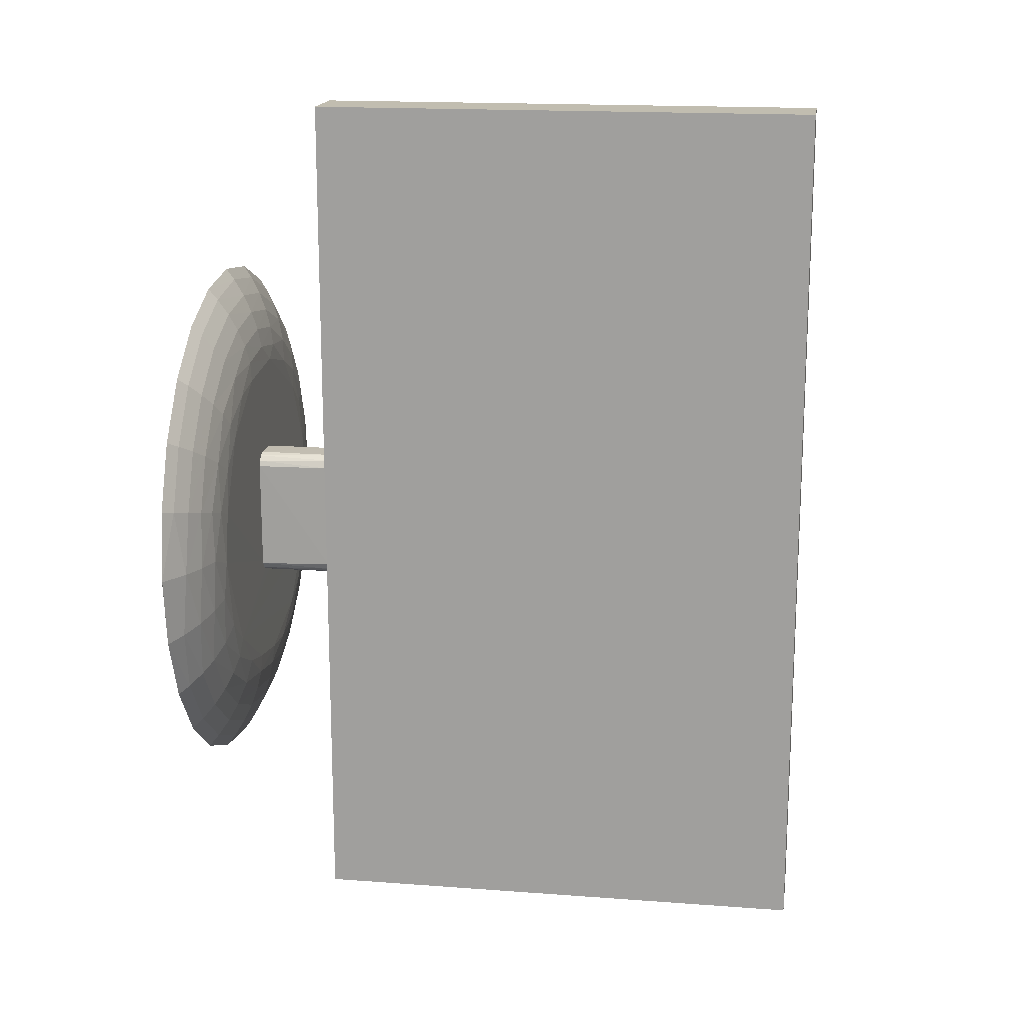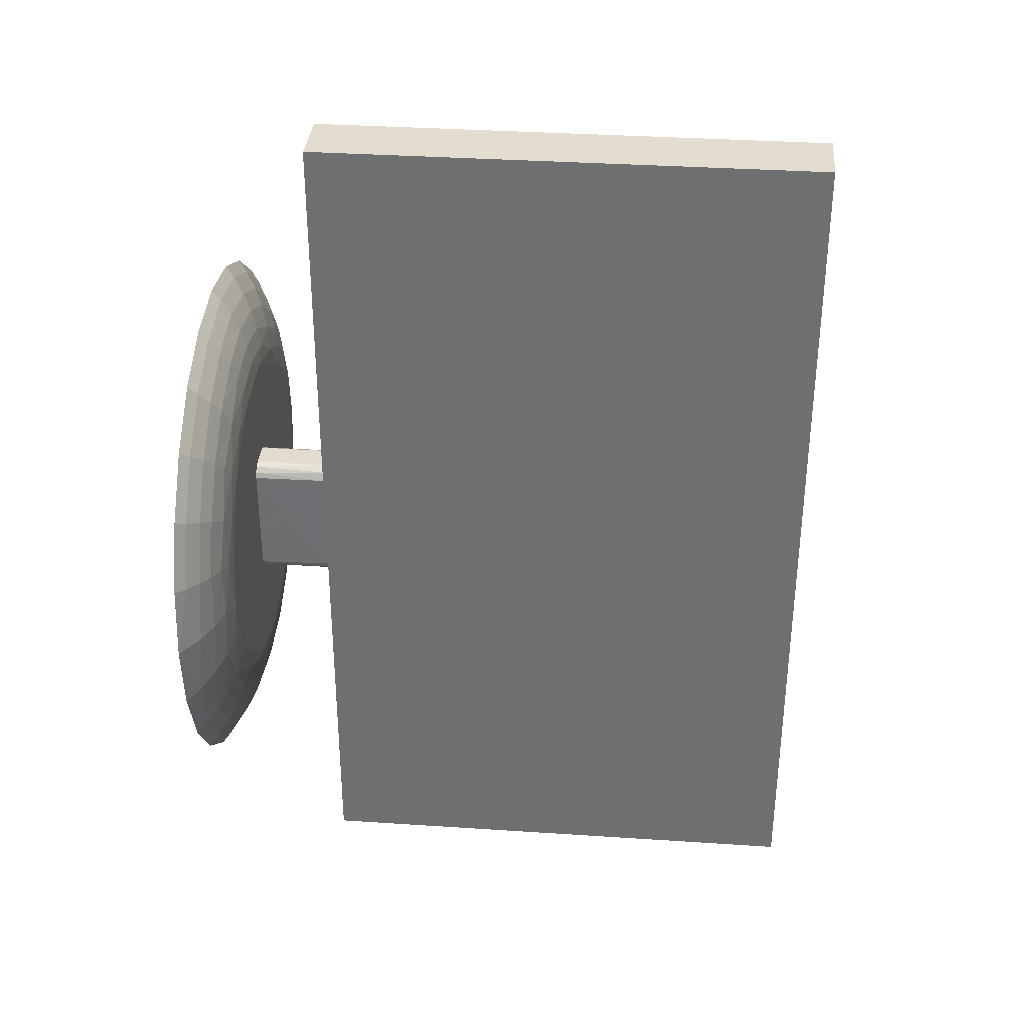
<metadata>
{"format":"obj","ext":"obj","renderer":"f3d","projection":"perspective","resolution":1024,"background":"white","views":[{"elev":16.7,"azim":-81.3,"up":"+Y"},{"elev":34.8,"azim":-84.9,"up":"+Y"}]}
</metadata>
<code>
v 0 0.2835 -0.3463
v 0.07902 0.286 -0.3557
v 0 0.2964 -0.3557
v 0.0755 0.2727 -0.3458
v -0.07902 0.286 -0.3557
v -0.0755 0.2727 -0.3458
v 0.1527 0.2555 -0.3557
v 0.1458 0.2436 -0.3458
v 0.07902 0.286 -0.3557
v -0.07902 0.286 -0.3557
v 0 0.2964 -0.3557
v 0.1527 0.2555 -0.3557
v -0.1527 0.2555 -0.3557
v 0.2159 0.2069 -0.3557
v -0.2159 0.2069 -0.3557
v 0.2644 0.1437 -0.3557
v -0.2644 0.1437 -0.3557
v 0.2949 0.07007 -0.3557
v -0.2949 0.07007 -0.3557
v 0.3053 -0.008952 -0.3557
v -0.3053 -0.008952 -0.3557
v 0.2949 -0.08797 -0.3557
v -0.2949 -0.08797 -0.3557
v 0.2644 -0.1616 -0.3557
v -0.2644 -0.1616 -0.3557
v 0.2159 -0.2248 -0.3557
v -0.2159 -0.2248 -0.3557
v 0.1527 -0.2734 -0.3557
v -0.1527 -0.2734 -0.3557
v 0.07902 -0.3039 -0.3557
v -0.07902 -0.3039 -0.3557
v 0 -0.3143 -0.3557
v -0.1527 0.2555 -0.3557
v -0.1458 0.2436 -0.3458
v 0 0.264 -0.335
v 0.07047 0.2539 -0.3345
v 0.2159 0.2069 -0.3557
v 0.2062 0.1972 -0.3458
v -0.2949 -0.08797 -0.3557
v -0.2525 -0.1547 -0.3458
v -0.276 -0.0829 -0.3419
v -0.2644 -0.1616 -0.3557
v -0.3055 -0.008952 -0.3555
v -0.2817 0.06649 -0.3458
v -0.2949 0.07007 -0.3557
v -0.2526 0.1368 -0.3458
v -0.2644 0.1437 -0.3557
v -0.2062 0.1972 -0.3458
v -0.2159 0.2069 -0.3557
v 0.2644 0.1437 -0.3557
v 0.2526 0.1368 -0.3458
v 0.2949 0.07007 -0.3557
v 0.2817 0.06649 -0.3458
v 0.3053 -0.008952 -0.3557
v 0.2913 -0.00915 -0.3455
v 0.2949 -0.08797 -0.3557
v 0.2811 -0.08446 -0.3455
v 0.2525 -0.1547 -0.3458
v 0.2644 -0.1616 -0.3557
v 0.2062 -0.2151 -0.3458
v 0.2159 -0.2248 -0.3557
v 0.1458 -0.2615 -0.3458
v 0.1527 -0.2734 -0.3557
v 0.0755 -0.2906 -0.3458
v 0.07902 -0.3039 -0.3557
v 0 -0.3014 -0.3463
v 0 -0.3143 -0.3557
v -0.07902 -0.3039 -0.3557
v -0.0755 -0.2906 -0.3458
v -0.1527 -0.2734 -0.3557
v -0.1458 -0.2615 -0.3458
v -0.2159 -0.2248 -0.3557
v -0.2062 -0.2151 -0.3458
v -0.07047 0.2539 -0.3345
v 0.1361 0.2267 -0.3345
v -0.2759 -0.008952 -0.3363
v -0.1361 0.2267 -0.3345
v 0 0.2435 -0.3258
v 0.06516 0.2339 -0.3254
v 0.1924 0.1834 -0.3345
v -0.2357 -0.145 -0.3345
v -0.2628 0.06142 -0.3345
v -0.2357 0.127 -0.3345
v -0.1924 0.1834 -0.3345
v 0.2357 0.127 -0.3345
v 0.2628 0.06142 -0.3345
v 0.2716 -0.008757 -0.3343
v 0.2625 -0.07904 -0.3343
v 0.2357 -0.145 -0.3345
v 0.1924 -0.2013 -0.3345
v 0.1361 -0.2446 -0.3345
v 0.07047 -0.2718 -0.3345
v 0 -0.2819 -0.335
v -0.07047 -0.2718 -0.3345
v -0.1361 -0.2446 -0.3345
v -0.1924 -0.2013 -0.3345
v -0.06516 0.2339 -0.3254
v 0.1258 0.2088 -0.3254
v -0.2521 -0.0765 -0.3293
v -0.1258 0.2088 -0.3254
v 0 0.222 -0.319
v 0.05969 0.2131 -0.3187
v 0.1779 0.1688 -0.3254
v -0.2178 -0.1346 -0.3255
v -0.2505 -0.008952 -0.3251
v -0.2429 0.05605 -0.3255
v -0.2178 0.1167 -0.3255
v -0.1779 0.1688 -0.3254
v 0.2178 0.1167 -0.3255
v 0.2429 0.05605 -0.3255
v 0.2511 -0.00928 -0.3253
v 0.2423 -0.07412 -0.3253
v 0.2178 -0.1346 -0.3255
v 0.1779 -0.1867 -0.3254
v 0.1258 -0.2267 -0.3254
v 0.06516 -0.2518 -0.3254
v 0 -0.2614 -0.3258
v -0.06516 -0.2518 -0.3254
v -0.1258 -0.2267 -0.3254
v -0.1779 -0.1867 -0.3254
v -0.05969 0.2131 -0.3187
v 0.1127 0.1852 -0.3173
v -0.2261 -0.06954 -0.3197
v -0.1127 0.1852 -0.3173
v 0 0.1999 -0.3146
v 0.05432 0.1916 -0.3144
v 0.1627 0.1535 -0.3187
v -0.1947 -0.1207 -0.3173
v -0.2231 -0.008952 -0.317
v -0.2222 0.05039 -0.3187
v -0.1947 0.1028 -0.3173
v -0.1627 0.1535 -0.3187
v 0.1947 0.1028 -0.3173
v 0.2222 0.05039 -0.3187
v 0.2294 -0.008638 -0.3186
v 0.2219 -0.06789 -0.3186
v 0.1992 -0.1238 -0.3187
v 0.1591 -0.1673 -0.3173
v 0.1151 -0.208 -0.3187
v 0.05865 -0.2256 -0.3173
v 0 -0.2399 -0.319
v -0.05969 -0.231 -0.3187
v -0.1127 -0.2031 -0.3173
v -0.1627 -0.1714 -0.3187
v -0.05432 0.1916 -0.3144
v 0.02969 0.1786 -0.3126
v 0.09948 0.1606 -0.3132
v 0.1473 0.1376 -0.3144
v -0.1998 -0.0625 -0.3143
v -0.2009 0.04429 -0.3144
v -0.1473 0.1376 -0.3144
v 0.2009 0.04429 -0.3144
v 0.2074 -0.00995 -0.3143
v 0.2001 -0.063 -0.3143
v 0.1802 -0.1124 -0.3144
v 0.1044 -0.1886 -0.3144
v 0 -0.2178 -0.3146
v -0.05432 -0.2095 -0.3144
v -0.1473 -0.1555 -0.3144
v -0.09948 0.1606 -0.3132
v -0.05616 0.1695 -0.3126
v -0.1709 -0.106 -0.3132
v -0.1709 0.08814 -0.3132
v 0.1709 0.08814 -0.3132
v 0.14 -0.147 -0.3132
v 0.05221 -0.1985 -0.3132
v -0.09948 -0.1785 -0.3132
v -0.1375 0.1174 -0.3126
v -0.01872 0.07041 -0.3125
v -0.02171 0.06985 -0.3125
v -0.1809 0.03679 -0.3126
v -0.02399 0.06908 -0.3125
v -0.02614 0.06801 -0.3125
v -0.02814 0.06668 -0.3125
v -0.02995 0.06509 -0.3125
v -0.03154 0.06328 -0.3125
v -0.03287 0.06128 -0.3125
v -0.03394 0.05913 -0.3125
v -0.03471 0.05685 -0.3125
v -0.03527 0.05387 -0.3125
v -0.03528 -0.06798 -0.3125
v -0.1924 -0.02018 -0.3128
v -0.1369 -0.1353 -0.3126
v -0.03482 -0.07046 -0.3125
v -0.03417 -0.07235 -0.3125
v -0.03329 -0.07414 -0.3125
v -0.03218 -0.0758 -0.3125
v -0.03086 -0.0773 -0.3125
v -0.02936 -0.07862 -0.3125
v -0.0277 -0.07973 -0.3125
v -0.02591 -0.08061 -0.3125
v -0.02402 -0.08125 -0.3125
v -0.02154 -0.08172 -0.3125
v 0.008203 -0.08172 -0.3125
v 0.1628 -0.09986 -0.3126
v 0.1004 -0.1668 -0.3126
v -0.05631 -0.1875 -0.3126
v 0.005472 -0.1968 -0.3126
v 0.1375 0.1174 -0.3126
v 0.009465 0.07043 -0.3125
v 0.01236 0.06982 -0.3125
v 0.1809 0.03679 -0.3126
v 0.01464 0.06876 -0.3125
v 0.0167 0.06731 -0.3125
v 0.01892 0.06479 -0.3125
v 0.0204 0.06178 -0.3125
v 0.02101 0.05889 -0.3125
v 0.021 -0.06893 -0.3125
v 0.1876 -0.03365 -0.3127
v 0.02033 -0.07214 -0.3125
v 0.01868 -0.07547 -0.3125
v 0.01689 -0.07761 -0.3125
v 0.01475 -0.0794 -0.3125
v 0.01141 -0.08105 -0.3125
v 0.01085 0.07032 -0.228
v -0.01961 0.07036 -0.3125
v -0.02124 0.07014 -0.228
v 0.01121 0.07025 -0.3125
v -0.02729 0.06757 -0.3125
v -0.03014 0.06528 -0.228
v 0.01747 0.06689 -0.228
v 0.01743 0.06685 -0.3125
v -0.03238 0.06215 -0.3125
v -0.03501 0.05638 -0.228
v -0.03511 0.05585 -0.3125
v 0.02082 0.06064 -0.3125
v 0.0209 0.06027 -0.228
v -0.03524 -0.06872 -0.228
v -0.0349 -0.07104 -0.3125
v 0.02088 -0.07046 -0.3125
v 0.0208 -0.07087 -0.228
v -0.03292 -0.07509 -0.228
v 0.01708 -0.0778 -0.3125
v 0.01704 -0.07776 -0.228
v -0.03091 -0.07735 -0.3125
v -0.02842 -0.07933 -0.228
v -0.0246 -0.08134 -0.3125
v -0.02319 -0.08159 -0.228
v 0.01015 -0.08152 -0.228
v 0.009741 -0.0816 -0.3125
v -0.01872 0.07041 -0.228
v 0.009465 0.07043 -0.228
v 0.01236 0.06982 -0.228
v -0.02171 0.06985 -0.228
v -0.02399 0.06908 -0.228
v 0.01464 0.06876 -0.228
v -0.02614 0.06801 -0.228
v 0.0167 0.06731 -0.228
v -0.02814 0.06668 -0.228
v 0.01892 0.06479 -0.228
v -0.02995 0.06509 -0.228
v -0.03154 0.06328 -0.228
v 0.0204 0.06178 -0.228
v -0.03287 0.06128 -0.228
v -0.03394 0.05913 -0.228
v 0.02101 0.05889 -0.228
v -0.03471 0.05685 -0.228
v 0.021 -0.06893 -0.228
v -0.03527 0.05387 -0.228
v -0.03528 -0.06798 -0.228
v -0.03482 -0.07046 -0.228
v 0.02033 -0.07214 -0.228
v -0.03417 -0.07235 -0.228
v -0.03329 -0.07414 -0.228
v 0.01868 -0.07547 -0.228
v -0.03218 -0.0758 -0.228
v -0.03016 -0.07801 -0.228
v 0.01689 -0.07761 -0.228
v 0.01475 -0.0794 -0.228
v -0.0277 -0.07973 -0.228
v -0.02591 -0.08061 -0.228
v 0.01141 -0.08105 -0.228
v -0.02402 -0.08125 -0.228
v -0.02154 -0.08172 -0.228
v 0.008203 -0.08172 -0.228
v 0.008203 -0.08172 -0.228
v -0.02154 -0.08172 -0.228
v 0.01141 -0.08105 -0.228
v -0.02402 -0.08125 -0.228
v -0.02591 -0.08061 -0.228
v 0.01475 -0.0794 -0.228
v -0.0277 -0.07973 -0.228
v -0.03016 -0.07801 -0.228
v 0.01689 -0.07761 -0.228
v 0.01868 -0.07547 -0.228
v -0.03218 -0.0758 -0.228
v -0.03329 -0.07414 -0.228
v 0.02033 -0.07214 -0.228
v -0.03417 -0.07235 -0.228
v -0.03482 -0.07046 -0.228
v 0.021 -0.06893 -0.228
v -0.03528 -0.06798 -0.228
v -0.03527 0.05387 -0.228
v -0.03471 0.05685 -0.228
v 0.02101 0.05889 -0.228
v -0.03394 0.05913 -0.228
v 0.0204 0.06178 -0.228
v -0.03287 0.06128 -0.228
v -0.03154 0.06328 -0.228
v 0.01892 0.06479 -0.228
v -0.02995 0.06509 -0.228
v -0.02814 0.06668 -0.228
v 0.0167 0.06731 -0.228
v -0.02614 0.06801 -0.228
v 0.01464 0.06876 -0.228
v -0.02399 0.06908 -0.228
v 0.01236 0.06982 -0.228
v -0.02171 0.06985 -0.228
v -0.01872 0.07041 -0.228
v 0.009465 0.07043 -0.228
v 0.03083 0.5 -0.228
v 0.02101 0.05889 -0.228
v -0.04299 0.5 -0.228
v 0.03083 -0.5 -0.228
v 0.0204 0.06178 -0.228
v 0.01892 0.06479 -0.228
v 0.0167 0.06731 -0.228
v 0.01464 0.06876 -0.228
v 0.01236 0.06982 -0.228
v 0.009465 0.07043 -0.228
v 0.021 -0.06893 -0.228
v 0.02033 -0.07214 -0.228
v 0.01868 -0.07547 -0.228
v 0.01689 -0.07761 -0.228
v 0.01475 -0.0794 -0.228
v 0.01141 -0.08105 -0.228
v 0.008203 -0.08172 -0.228
v -0.02154 -0.08172 -0.228
v -0.03527 0.05387 -0.228
v -0.04299 -0.5 -0.228
v -0.03471 0.05685 -0.228
v -0.03394 0.05913 -0.228
v -0.03287 0.06128 -0.228
v -0.03154 0.06328 -0.228
v -0.02995 0.06509 -0.228
v -0.02814 0.06668 -0.228
v -0.02614 0.06801 -0.228
v -0.02399 0.06908 -0.228
v -0.02171 0.06985 -0.228
v -0.01872 0.07041 -0.228
v -0.03528 -0.06798 -0.228
v -0.03482 -0.07046 -0.228
v -0.03417 -0.07235 -0.228
v -0.03329 -0.07414 -0.228
v -0.03218 -0.0758 -0.228
v -0.03016 -0.07801 -0.228
v -0.0277 -0.07973 -0.228
v -0.02591 -0.08061 -0.228
v -0.02402 -0.08125 -0.228
v -0.04299 -0.5 0.3557
v -0.04299 0.5 -0.228
v -0.04299 -0.5 -0.228
v -0.04299 0.5 0.3557
v 0.03083 0.5 0.3557
v -0.04299 0.5 -0.228
v -0.04299 0.5 0.3557
v 0.03083 0.5 -0.228
v 0.03083 0.5 -0.228
v 0.03083 0.4685 -0.1964
v 0.03083 -0.5 -0.228
v 0.03083 0.5 0.3557
v 0.03083 0.4685 0.3241
v 0.03083 -0.4685 0.3241
v 0.03083 -0.4685 -0.1964
v 0.03083 -0.5 0.3557
v 0.03083 -0.5 -0.228
v -0.04299 -0.5 0.3557
v -0.04299 -0.5 -0.228
v 0.03083 -0.5 0.3557
v -0.04299 -0.5 0.3557
v 0.03083 0.5 0.3557
v -0.04299 0.5 0.3557
v 0.03083 -0.5 0.3557
v 0.01955 0.4685 0.3241
v 0.01955 -0.4685 -0.1964
v 0.01955 0.4685 -0.1964
v 0.01955 -0.4685 0.3241
v 0.03083 0.4685 -0.1964
v 0.01955 0.4685 0.3241
v 0.01955 0.4685 -0.1964
v 0.03083 0.4685 0.3241
v 0.03083 -0.4685 0.3241
v 0.01955 0.4685 0.3241
v 0.03083 0.4685 0.3241
v 0.01955 -0.4685 0.3241
v 0.01955 -0.4685 -0.1964
v 0.03083 0.4685 -0.1964
v 0.01955 0.4685 -0.1964
v 0.03083 -0.4685 -0.1964
v 0.03083 -0.4685 0.3241
v 0.01955 -0.4685 -0.1964
v 0.01955 -0.4685 0.3241
v 0.03083 -0.4685 -0.1964
f 1 2 3
f 2 1 4
f 5 1 3
f 1 5 6
f 4 7 2
f 7 4 8
f 9 10 11
f 10 9 12
f 10 12 13
f 13 12 14
f 13 14 15
f 15 14 16
f 15 16 17
f 17 16 18
f 17 18 19
f 19 18 20
f 19 20 21
f 21 20 22
f 21 22 23
f 23 22 24
f 23 24 25
f 25 24 26
f 25 26 27
f 27 26 28
f 27 28 29
f 29 28 30
f 29 30 31
f 31 30 32
f 33 6 5
f 6 33 34
f 35 4 1
f 4 35 36
f 8 37 7
f 37 8 38
f 39 40 41
f 40 39 42
f 43 39 41
f 43 44 45
f 45 46 47
f 46 45 44
f 47 48 49
f 48 47 46
f 49 34 33
f 34 49 48
f 38 50 37
f 50 38 51
f 51 52 50
f 52 51 53
f 53 54 52
f 54 53 55
f 55 56 54
f 56 55 57
f 58 56 57
f 56 58 59
f 60 59 58
f 59 60 61
f 62 61 60
f 61 62 63
f 64 63 62
f 63 64 65
f 66 65 64
f 65 66 67
f 68 66 69
f 66 68 67
f 70 69 71
f 69 70 68
f 72 71 73
f 71 72 70
f 42 73 40
f 73 42 72
f 6 35 1
f 35 6 74
f 36 8 4
f 8 36 75
f 43 41 76
f 44 43 76
f 34 74 6
f 74 34 77
f 78 36 35
f 36 78 79
f 75 38 8
f 38 75 80
f 81 41 40
f 76 82 44
f 44 83 46
f 83 44 82
f 46 84 48
f 84 46 83
f 48 77 34
f 77 48 84
f 80 51 38
f 51 80 85
f 85 53 51
f 53 85 86
f 86 55 53
f 55 86 87
f 88 55 87
f 55 88 57
f 89 57 88
f 57 89 58
f 90 58 89
f 58 90 60
f 91 60 90
f 60 91 62
f 92 62 91
f 62 92 64
f 93 64 92
f 64 93 66
f 69 93 94
f 93 69 66
f 71 94 95
f 94 71 69
f 73 95 96
f 95 73 71
f 40 96 81
f 96 40 73
f 74 78 35
f 78 74 97
f 79 75 36
f 75 79 98
f 41 81 99
f 76 41 99
f 77 97 74
f 97 77 100
f 101 79 78
f 79 101 102
f 98 80 75
f 80 98 103
f 104 99 81
f 76 99 105
f 76 106 82
f 106 76 105
f 82 107 83
f 107 82 106
f 83 108 84
f 108 83 107
f 84 100 77
f 100 84 108
f 103 85 80
f 85 103 109
f 109 86 85
f 86 109 110
f 110 87 86
f 87 110 111
f 111 88 87
f 88 111 112
f 113 88 112
f 88 113 89
f 114 89 113
f 89 114 90
f 115 90 114
f 90 115 91
f 116 91 115
f 91 116 92
f 117 92 116
f 92 117 93
f 94 117 118
f 117 94 93
f 95 118 119
f 118 95 94
f 96 119 120
f 119 96 95
f 81 120 104
f 120 81 96
f 97 101 78
f 101 97 121
f 102 98 79
f 98 102 122
f 99 104 123
f 105 99 123
f 100 121 97
f 121 100 124
f 125 102 101
f 102 125 126
f 122 103 98
f 103 122 127
f 128 123 104
f 105 123 129
f 105 130 106
f 130 105 129
f 106 131 107
f 131 106 130
f 107 132 108
f 132 107 131
f 108 124 100
f 124 108 132
f 127 109 103
f 109 127 133
f 133 110 109
f 110 133 134
f 134 111 110
f 111 134 135
f 136 111 135
f 111 136 112
f 137 112 136
f 112 137 113
f 138 113 137
f 113 138 114
f 139 114 138
f 114 139 115
f 140 115 139
f 115 140 116
f 141 116 140
f 116 141 117
f 118 141 142
f 141 118 117
f 119 142 143
f 142 119 118
f 120 143 144
f 143 120 119
f 104 144 128
f 144 104 120
f 121 125 101
f 125 121 145
f 126 122 102
f 124 145 121
f 146 126 125
f 122 126 147
f 127 122 148
f 123 128 149
f 129 123 149
f 129 150 130
f 131 130 150
f 131 151 132
f 124 132 151
f 148 133 127
f 134 133 152
f 152 135 134
f 135 152 153
f 153 136 135
f 136 153 154
f 155 136 154
f 136 155 137
f 138 137 155
f 138 156 139
f 140 139 156
f 140 157 141
f 142 157 158
f 157 142 141
f 158 143 142
f 144 143 159
f 159 128 144
f 145 124 160
f 145 146 125
f 146 145 161
f 146 147 126
f 147 148 122
f 162 149 128
f 129 149 182
f 150 129 182
f 150 163 131
f 151 131 163
f 151 160 124
f 133 148 164
f 164 152 133
f 155 165 138
f 156 138 165
f 156 166 140
f 157 140 166
f 143 158 167
f 167 159 143
f 128 159 162
f 160 161 145
f 169 168 170
f 170 168 171
f 170 171 172
f 172 171 173
f 173 171 174
f 174 171 175
f 175 171 176
f 176 171 177
f 177 171 178
f 178 171 179
f 179 171 180
f 180 171 181
f 181 171 182
f 181 182 183
f 181 183 184
f 184 183 185
f 185 183 186
f 186 183 187
f 187 183 188
f 188 183 189
f 189 183 190
f 190 183 191
f 191 183 192
f 192 183 193
f 193 183 194
f 194 183 195
f 195 183 196
f 196 183 197
f 196 197 198
f 146 161 199
f 199 161 168
f 199 168 200
f 199 200 201
f 199 201 202
f 200 168 169
f 202 201 203
f 202 203 204
f 202 204 205
f 202 205 206
f 202 206 207
f 202 207 208
f 202 208 209
f 209 208 195
f 195 208 210
f 195 210 211
f 195 211 212
f 195 212 213
f 195 213 214
f 195 214 194
f 148 147 199
f 149 162 182
f 182 171 150
f 163 150 171
f 163 168 151
f 160 151 168
f 199 164 148
f 152 164 202
f 202 153 152
f 153 202 209
f 153 209 154
f 195 154 209
f 154 195 155
f 165 155 195
f 165 196 156
f 166 156 196
f 166 198 157
f 158 198 197
f 198 158 157
f 197 167 158
f 159 167 183
f 183 162 159
f 168 161 160
f 171 168 163
f 183 182 162
f 197 183 167
f 196 198 166
f 195 196 165
f 199 202 164
f 146 199 147
f 215 216 217
f 216 215 218
f 219 217 216
f 217 219 220
f 221 218 215
f 218 221 222
f 220 219 223
f 224 223 225
f 223 224 220
f 221 226 222
f 226 221 227
f 228 225 229
f 225 228 224
f 227 230 226
f 230 227 231
f 229 232 228
f 231 233 230
f 233 231 234
f 232 229 235
f 232 235 236
f 237 236 235
f 236 237 238
f 233 239 240
f 239 233 234
f 240 238 237
f 238 240 239
f 242 241 243
f 243 241 244
f 243 244 245
f 243 245 246
f 246 245 247
f 246 247 248
f 248 247 249
f 248 249 250
f 250 249 251
f 250 251 252
f 250 252 253
f 253 252 254
f 253 254 255
f 253 255 256
f 256 255 257
f 256 257 258
f 258 257 259
f 258 259 260
f 258 260 261
f 258 261 262
f 262 261 263
f 262 263 264
f 262 264 265
f 265 264 266
f 265 266 267
f 265 267 268
f 268 267 269
f 269 267 270
f 269 270 271
f 269 271 272
f 272 271 273
f 272 273 274
f 272 274 275
f 276 277 278
f 277 279 278
f 279 280 278
f 278 280 281
f 280 282 281
f 282 283 281
f 281 283 284
f 284 283 285
f 283 286 285
f 286 287 285
f 285 287 288
f 287 289 288
f 289 290 288
f 288 290 291
f 290 292 291
f 292 293 291
f 293 294 291
f 291 294 295
f 294 296 295
f 295 296 297
f 296 298 297
f 298 299 297
f 297 299 300
f 299 301 300
f 301 302 300
f 300 302 303
f 302 304 303
f 303 304 305
f 304 306 305
f 305 306 307
f 306 308 307
f 308 309 307
f 307 309 310
f 311 312 313
f 312 311 314
f 313 312 315
f 313 315 316
f 313 316 317
f 313 317 318
f 313 318 319
f 313 319 320
f 312 314 321
f 321 314 322
f 322 314 323
f 323 314 324
f 324 314 325
f 325 314 326
f 326 314 327
f 327 314 328
f 313 329 330
f 329 313 331
f 331 313 332
f 332 313 333
f 333 313 334
f 334 313 335
f 335 313 336
f 336 313 337
f 337 313 338
f 338 313 339
f 339 313 340
f 340 313 320
f 330 329 341
f 330 341 342
f 330 342 343
f 330 343 344
f 330 344 345
f 330 345 346
f 330 346 347
f 330 347 348
f 330 348 349
f 330 349 328
f 330 328 314
f 350 351 352
f 351 350 353
f 354 355 356
f 355 354 357
f 358 359 360
f 359 358 361
f 359 361 362
f 362 361 363
f 360 364 365
f 364 360 359
f 365 364 363
f 365 363 361
f 366 367 368
f 367 366 369
f 370 371 372
f 371 370 373
f 374 375 376
f 375 374 377
f 378 379 380
f 379 378 381
f 382 383 384
f 383 382 385
f 386 387 388
f 387 386 389
f 390 391 392
f 391 390 393

</code>
